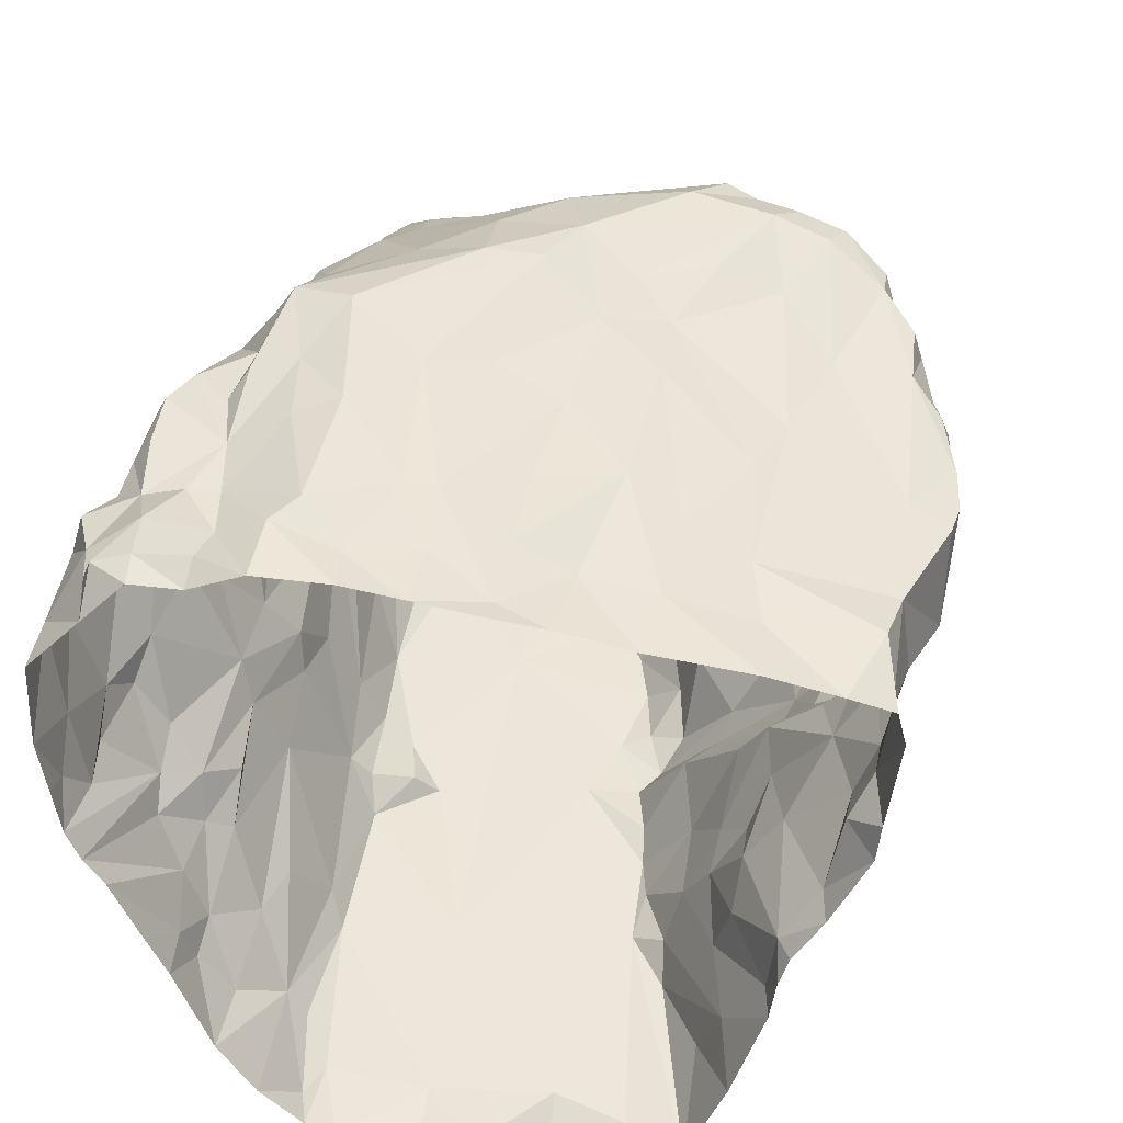
<metadata>
{"format":"obj","ext":"obj","renderer":"f3d","projection":"perspective","resolution":1024,"background":"white","views":[{"elev":-60.4,"azim":-67.1,"up":"+Y"}]}
</metadata>
<code>
v  -1.547 1.362 0.1307
v  -1.476 1.259 0.3345
v  -1.453 1.027 -0.06002
v  -1.418 1.028 0.1195
v  -1.443 1.534 0.07598
v  -1.489 0.9606 -0.3647
v  -1.387 0.1035 -0.5821
v  -1.363 0.1014 -0.4392
v  -1.481 1.366 0.01856
v  -1.436 1.18 -0.05223
v  -1.386 0.2963 -0.4153
v  -1.467 1.116 -0.2815
v  -1.32 1.627 0.7727
v  -1.392 0.9743 -0.1714
v  -1.32 0.7964 0.2573
v  -1.209 1.628 0.9588
v  -1.372 0.7985 -0.5287
v  -1.385 0.4878 -0.6764
v  -1.337 0.7409 -0.1745
v  -1.4 1.457 -0.01744
v  -1.456 1.603 0.1957
v  -1.321 0.5326 -0.3156
v  -1.218 0.2265 -0.3006
v  -1.369 1.736 0.5193
v  -1.427 1.029 -0.4339
v  -1.342 0.7661 0.06988
v  -1.271 0.5188 -0.2036
v  -1.227 0.3521 0.09238
v  -1.227 0.2691 -0.02711
v  -1.387 1.863 0.1098
v  -1.331 0.657 -0.5916
v  -1.229 0.3168 -0.225
v  -1.185 0.2217 -0.8755
v  -1.24 1.049 0.5138
v  -1.303 1.198 -0.3969
v  -1.078 0.4918 0.3897
v  -1.268 0.4852 -0.7711
v  -1.323 1.534 -0.003255
v  -1.368 1.449 -0.1804
v  -1.27 1.971 0.7959
v  -1.147 0.6934 -0.6606
v  -1.075 1.169 -0.5059
v  -1.316 2.118 0.3196
v  -1.062 0.1655 0.1814
v  -1.156 0.004005 -0.9263
v  -1.214 1.553 -0.3102
v  -1.156 0.5111 -0.8402
v  -1.264 2.026 0.05697
v  -1.209 1.899 -0.007003
v  -1.161 2.203 1.048
v  -1.017 0.5105 0.4926
v  -1.103 1.666 -0.174
v  -1.219 2.34 0.436
v  -1.203 2.314 0.1473
v  -0.9242 0.2469 0.4239
v  -1.162 2.557 0.2323
v  -0.9837 1.412 1.089
v  -1.164 1.875 1.101
v  -1.056 1.93 -0.1292
v  -1.072 0.4211 -0.8763
v  -0.7284 0.09976 0.5836
v  -1.167 2.541 0.4371
v  -0.9619 1.689 1.241
v  -0.8187 1.523 1.305
v  -1.025 2.146 1.495
v  -0.9084 0.9929 0.921
v  -0.8296 0.222 -0.9755
v  -1.087 2.236 0.04913
v  -0.9869 0.6843 -0.778
v  -1.002 1.756 -0.2822
v  -0.7839 1.246 1.242
v  -1.07 1.494 -0.393
v  -0.9798 2.006 -0.1098
v  -1.093 2.786 0.308
v  -0.9563 0.844 -0.6636
v  -1.13 2.529 0.1292
v  -0.9195 2.357 1.614
v  -1.07 2.499 0.7821
v  -0.9244 2.697 0.9345
v  -0.6943 1.094 -0.5602
v  -0.8273 2.111 1.756
v  -0.6075 0.2945 0.8339
v  -1.049 2.781 0.4852
v  -0.9563 2.33 -0.0246
v  -0.8411 0.9624 -0.5963
v  -0.8438 1.808 1.53
v  -1.054 2.693 0.153
v  -0.6885 0.7432 1.062
v  -0.8433 2.471 1.614
v  -0.9413 2.543 1.17
v  -1 1.887 -0.2508
v  -0.834 2.304 1.703
v  -0.6111 0.005333 0.7326
v  -0.7084 1.602 -0.3803
v  -0.457 0.9221 1.457
v  -0.7383 0.499 -0.9172
v  -0.6839 2.602 0.04277
v  -0.9871 2.901 0.2841
v  -0.7547 2.652 1.443
v  -0.7647 1.524 -0.4242
v  -0.7544 0.7213 -0.7635
v  -0.6634 1.755 1.708
v  -0.7485 2.404 1.728
v  -0.6748 2.049 1.921
v  -0.956 2.849 0.6057
v  -0.5177 0.2552 -1.051
v  -0.8495 1.949 -0.2106
v  -0.4106 0.008787 0.9726
v  -0.9584 2.982 0.386
v  -0.6539 0.1307 -1.076
v  -0.8471 2.862 0.1905
v  -0.8551 2.697 1.165
v  -0.3128 0.5055 1.368
v  -0.4364 1.143 1.596
v  -0.8344 3.001 0.8291
v  -0.5029 0.5785 1.187
v  -0.6254 2.171 1.987
v  -0.7514 2.227 1.842
v  -0.5677 2.278 1.897
v  -0.7537 2.95 1.001
v  -0.5918 0.3964 -1.004
v  -0.7797 2.91 0.2841
v  -0.4415 1.493 1.801
v  -0.7481 3.106 0.4168
v  -0.7176 2.055 -0.2355
v  -0.6056 2.628 1.556
v  -0.4609 1.904 2.054
v  -0.6472 2.527 1.703
v  -0.6672 2.948 1.216
v  -0.703 2.849 1.325
v  -0.7094 2.757 0.0968
v  -0.4381 2.157 2.02
v  -0.642 0.63 -0.8784
v  -0.6237 1.313 -0.462
v  -0.4025 2.537 1.626
v  -0.6153 3.087 0.9125
v  -0.6267 2.885 1.413
v  -0.5094 0.01085 -1.125
v  -0.4566 2.034 2.075
v  -0.3897 2.233 1.913
v  -0.4231 0.6586 -0.8444
v  -0.1662 0.006474 1.32
v  -0.2745 1.494 2.056
v  -0.315 0.5305 -0.9221
v  -0.5268 2.72 1.595
v  -0.3017 2.451 1.672
v  -0.3983 0.9831 -0.6043
v  -0.08451 0.914 1.907
v  -0.5223 2.814 0.1117
v  -0.5024 2.853 1.481
v  -0.4615 1.239 -0.506
v  -0.3303 1.732 2.11
v  -0.2059 1.751 2.097
v  -0.3292 2.086 2.032
v  -0.2607 1.889 2.05
v  -0.2487 1.32 -0.4641
v  -0.5385 2.907 0.1944
v  -0.4793 2.938 1.293
v  -0.3182 2.786 1.57
v  -0.4108 2.962 1.397
v  -0.5214 2.489 -0.01422
v  -0.1333 1.373 2.106
v  -0.5571 3.21 0.4484
v  -0.347 1.979 -0.3099
v  -0.2111 2.315 1.782
v  -0.2101 0.6121 -0.8148
v  -0.4551 3.03 1.16
v  -0.02575 1.124 2.096
v  -0.00253 0.2732 1.73
v  0.01796 2.104 1.672
v  -0.359 3.273 1.015
v  -0.02806 1.424 2.102
v  -0.5156 3.062 0.3155
v  -0.2106 0.4305 -0.9739
v  -0.3874 3.042 1.275
v  -0.1118 1.551 2.087
v  -0.3547 3.127 1.093
v  -0.192 2.687 1.537
v  0.02394 0.9571 2.068
v  0.02994 0.8435 2.022
v  -0.4108 1.79 -0.341
v  -0.4295 3.236 0.4732
v  -0.2277 0.9436 -0.6369
v  -0.3461 2.458 -0.05881
v  -0.2441 2.802 0.1606
v  -0.3646 3.3 0.6944
v  -0.1079 1.275 -0.5105
v  -0.2681 3.061 1.343
v  -0.3755 3.133 0.2922
v  -0.09542 2.336 1.632
v  -0.292 3.338 0.4545
v  -0.09314 2.639 1.492
v  -0.07314 1.535 -0.4468
v  -0.3842 2.687 0.1022
v  -0.201 2.954 1.463
v  -0.3322 3.332 0.8728
v  -0.2312 3.04 0.272
v  -0.243 2.021 -0.2929
v  0.2097 0.1499 1.66
v  -0.2491 3.363 0.566
v  -0.04226 0.5606 -0.8831
v  0.01504 0.3805 -0.9792
v  -0.2106 3.356 0.9269
v  -0.2465 3.314 0.3526
v  0.1427 0.19 -1.031
v  0.005837 2.394 1.526
v  -0.08723 3.008 1.29
v  -0.09821 0.7422 -0.7246
v  -0.07715 2.788 1.46
v  -0.1943 3.198 0.2832
v  0.2041 1.161 1.969
v  0.08489 1.498 1.959
v  -0.03821 2.48 -0.02093
v  0.003372 2.598 1.492
v  -0.1407 3.179 1.204
v  0.05692 0.62 -0.8184
v  -0.185 3.444 0.6646
v  0.03872 1.007 -0.6224
v  -0.1033 3.352 0.9738
v  0.1762 1.417 1.935
v  0.04817 2.742 1.359
v  0.1996 1.891 1.583
v  -0.03314 2.952 0.2565
v  -0.09421 3.228 0.3385
v  0.3187 0.5249 1.72
v  -0.1164 3.441 0.8119
v  0.2361 0.3838 -0.9821
v  -0.1176 2.289 -0.1436
v  0.01321 3.339 0.969
v  0.03354 2.043 -0.3193
v  -0.02665 2.753 0.1747
v  0.2232 1.61 1.748
v  0.3707 0.8142 1.853
v  0.08204 2.578 1.346
v  -0.05792 3.448 0.5895
v  0.09911 2.32 -0.1552
v  0.1993 1.585 -0.4367
v  0.3858 0.5414 -0.8598
v  0.07504 3.172 1.139
v  0.2783 2.247 1.261
v  0.2929 0.2383 -1.042
v  0.03281 2.998 0.3201
v  0.3399 1.3 -0.5239
v  0.089 2.18 -0.27
v  -0.003135 3.285 1.062
v  0.1803 2.407 1.324
v  0.1561 3.044 1.144
v  0.000345 3.39 0.8598
v  0.4637 0.3435 1.543
v  0.1578 2.898 1.25
v  0.4685 0.2006 1.509
v  0.04439 3.382 0.6227
v  0.3953 0.6199 1.589
v  0.2663 2.541 1.305
v  0.4901 0.9826 1.691
v  0.2733 2.414 -0.06475
v  0.038 3.179 0.3977
v  0.4717 0.7937 1.486
v  0.612 0.3429 1.384
v  0.2281 3.04 0.998
v  0.5362 0.6117 1.363
v  0.3296 1.921 -0.3526
v  0.2974 2.457 1.132
v  0.3679 0.6975 -0.7512
v  0.2897 2.678 1.282
v  0.09861 3.287 0.4569
v  0.3307 2.188 1.178
v  0.59 0.8339 -0.6861
v  0.2353 3.104 0.3773
v  0.6067 0.9523 1.415
v  0.3967 1.606 -0.4175
v  0.1738 3.203 0.9089
v  0.2225 2.693 0.0975
v  0.2652 2.901 1.036
v  0.2387 2.853 0.1988
v  0.5536 0.8607 1.337
v  0.5097 0.2682 -0.9959
v  0.1177 3.293 0.8056
v  0.8137 0.1233 1.179
v  0.2404 2.181 -0.2476
v  0.5778 0.1457 1.354
v  0.2806 3.056 0.5936
v  0.4318 1.977 1.213
v  0.637 1.017 1.286
v  0.4023 2.652 1.08
v  0.6583 1.005 1.091
v  0.5049 2.367 0.8711
v  0.5757 1.221 -0.5249
v  0.5735 1.425 1.414
v  0.4102 2.947 0.4789
v  0.4516 1.318 -0.4855
v  0.652 1.185 1.352
v  0.6863 0.4153 -0.8842
v  0.3844 2.993 0.8082
v  0.5324 1.55 -0.3531
v  0.7464 0.5171 1.086
v  0.7452 1.107 1.111
v  0.4625 2.562 1.02
v  0.4121 2.974 0.6238
v  0.4123 2.868 0.8968
v  0.4808 2.648 0.9372
v  0.742 1.259 1.19
v  0.4697 2.853 0.6075
v  0.5298 0.001313 -1.059
v  0.927 0.08841 0.9624
v  0.7109 2.16 0.7123
v  0.7456 0.818 1.059
v  0.4992 2.809 0.7687
v  0.4546 2.599 0.2939
v  0.769 1.099 0.934
v  0.723 1.778 0.8204
v  0.6299 2.675 0.695
v  0.6712 2.499 0.7103
v  0.6605 1.367 -0.2879
v  0.9114 1.354 0.6677
v  0.8677 0.5529 0.8814
v  0.7394 1.446 -0.1085
v  0.881 0.7361 0.904
v  0.5508 2.708 0.5112
v  0.9463 0.885 0.7792
v  0.6406 2.304 0.7013
v  0.5919 2.026 0.0807
v  0.7257 0.7579 -0.7016
v  1.002 0.426 0.7769
v  0.6627 2.499 0.5179
v  0.8794 1.852 0.6798
v  0.8054 0.4102 -0.8563
v  0.9172 1.431 0.8189
v  0.954 0.1504 -0.926
v  0.8755 1.546 0.8943
v  0.7487 2.269 0.4845
v  0.8475 2.129 0.5252
v  1.123 0.1052 0.8426
v  1.031 0.7525 0.6962
v  1.047 1.094 0.6303
v  0.9595 0.2565 -0.8388
v  1.14 0.8519 0.546
v  0.9554 1.482 0.2311
v  0.9332 0.8267 -0.314
v  0.9625 1.72 0.3826
v  1.009 1.692 0.6353
v  1.167 0.4997 0.6428
v  0.9221 1.953 0.5203
v  1.07 1.586 0.5077
v  0.9794 1.739 0.5051
v  1.072 1.514 0.4101
v  1.151 0.1936 -0.4987
v  1.115 1.32 0.4074
v  1.193 1.2 0.3682
v  1.233 1.044 0.3606
v  1.298 0.8098 0.4029
v  1.292 0.2294 0.6122
v  1.297 0.8925 0.2731
v  1.387 0.2377 -0.09564
v  1.413 0.6854 0.3464
v  1.447 0.1005 0.5317
v  1.338 0.04476 -0.3746
v  1.457 0.3341 0.453
v  1.49 0.09895 -0.1544
v  1.565 0.1618 0.1158
v  1.605 0.06993 0.07538
v  0.04221 1.198 2.075
v  -1.315 -0.002831 -0.4715
v  -1.219 -0.002831 -0.3037
v  -1.177 0.02337 -0.1029
v  -1.043 0.001668 0.1561
v  -0.8987 0.002806 0.3455
v  -0.7286 -0.00125 0.574
v  -0.878 -0.002831 -1.043
v  -0.6856 -0.001513 -1.083
v  -0.3901 7.4e-05 -1.116
v  0.01724 -0.002048 1.545
v  0.1438 0.000239 1.686
v  0.271 -0.002831 1.667
v  -0.01576 -0.002831 -1.073
v  -0.2652 -0.002831 -1.087
v  0.1758 0.006064 -1.064
v  0.68 -0.002831 1.408
v  0.8652 -0.002831 1.16
v  0.9677 -0.002831 0.9882
v  0.7729 -0.002831 -1.007
v  1.054 -0.002831 0.9061
v  1.179 -0.002831 0.8246
v  0.9779 -0.002831 -0.916
v  1.067 -0.002831 -0.833
v  1.442 -0.002831 0.5668
v  1.209 -0.002831 -0.5696
v  1.677 0.02419 0.3004
v  0.5521 1.349 -0.3474
v  -0.2934 2.633 0.06985
v  -0.5022 2.034 -0.2676
v  0.6488 1.559 1.211
v  0.587 1.104 1.488
v  0.5023 1.272 1.534
v  0.6255 2.104 0.8655
v  0.5698 2.218 0.868
v  0.4333 2.765 0.3838
v  0.5019 0.891 1.61
v  0.4313 1.065 1.738
v  0.5564 -0.002831 1.482
v  0.01864 0.4837 1.801
v  0.301 0.9137 1.912
v  -0.7864 0.3617 0.6711
v  -0.857 0.6487 0.7735
v  -1.106 1.108 0.7215
v  -0.4426 0.2779 1.075
v  -0.2069 0.262 1.353
v  0.08318 1.668 1.852
v  -0.004474 1.817 1.851
v  -0.09713 2.031 1.824
v  -1.311 0.1699 -0.6545
v  -1.243 0.000267 -0.6776
v  -1.361 0.5292 -0.4657
v  -1.344 0.2985 -0.648
v  -1.438 0.7735 -0.4243
g Stone
f 1 4 2
f 13 24 1 2
f 3 4 1
f 3 1 10
f 1 5 9
f 4 26 15 2
f 1 9 10
f 8 11 7
f 2 34 16 13
f 1 21 5
f 17 415 6 25
f 7 363 8
f 11 411 7
f 7 411 412 363
f 12 35 25 6
f 12 10 39
f 3 10 14
f 10 9 39
f 5 20 9
f 12 14 10
f 411 11 414
f 11 8 23
f 4 19 26
f 8 363 364
f 4 3 19
f 9 20 39
f 18 414 413
f 6 415 19
f 11 22 413 414
f 6 19 12
f 8 364 23
f 2 15 34
f 413 31 18
f 39 46 35 12
f 12 19 14
f 32 27 22 11
f 413 22 19
f 3 14 19
f 1 24 21
f 26 28 15
f 26 19 27
f 26 27 28
f 5 21 30
f 22 27 19
f 27 32 29 28
f 32 11 23
f 38 20 5
f 18 41 37
f 414 18 37
f 41 18 31
f 32 23 365 29
f 15 28 36 34
f 37 47 33 414
f 13 58 40 24
f 17 25 42
f 35 42 25
f 5 30 49
f 21 24 43
f 21 43 30
f 20 38 39
f 28 29 44
f 405 57 16 34
f 28 44 36
f 38 5 49
f 13 16 58
f 366 44 29 365
f 38 49 52
f 24 40 53 43
f 58 50 40
f 38 52 39
f 41 69 47 37
f 49 30 48
f 31 17 41
f 30 54 48
f 50 78 53 40
f 55 51 36 44
f 33 67 369 45
f 30 43 54
f 44 366 367
f 57 63 58 16
f 33 47 60
f 55 44 367
f 50 58 65
f 48 68 49
f 53 56 43
f 54 43 56
f 35 46 72
f 48 54 68
f 49 59 52
f 67 33 60
f 17 75 41
f 50 65 77
f 61 403 51 55
f 405 66 57
f 34 36 51 405
f 53 62 56
f 47 69 60
f 42 35 72
f 367 368 61 55
f 46 39 70
f 54 56 76
f 41 75 69
f 53 78 62
f 60 69 96 67
f 66 88 71 57
f 51 403 404
f 54 76 68
f 17 85 75
f 62 74 56
f 81 65 58 63
f 57 71 64 63
f 39 52 70
f 49 73 59
f 46 70 72
f 74 62 83
f 78 50 90
f 52 59 70
f 63 64 86
f 56 87 76
f 63 86 81
f 49 68 73
f 66 404 88
f 72 80 42
f 50 77 90
f 70 59 91
f 62 78 79
f 17 42 85
f 84 107 73 68
f 65 92 77
f 65 81 92
f 68 76 84
f 62 79 83
f 56 74 87
f 69 75 101
f 78 90 79
f 95 114 64 71
f 77 89 90
f 42 80 85
f 61 368 93
f 77 92 89
f 97 84 76 87
f 69 101 96
f 73 91 59
f 83 79 105
f 67 110 369
f 81 118 92
f 74 98 87
f 90 89 99
f 81 86 102
f 90 112 79
f 90 99 112
f 74 83 98
f 72 94 100
f 87 98 111
f 72 70 94
f 102 104 81
f 118 103 92
f 118 81 104
f 83 109 98
f 102 86 64
f 83 105 109
f 75 85 101
f 92 103 89
f 64 114 102
f 91 73 107
f 67 106 110
f 100 80 72
f 370 369 110
f 116 95 71 88
f 109 105 115
f 96 101 133
f 118 104 117
f 88 82 406 116
f 70 91 94
f 91 107 94
f 370 110 138
f 67 96 106
f 103 118 119
f 105 79 115
f 79 112 115
f 103 119 128
f 89 103 126
f 89 126 99
f 114 123 102
f 84 125 107
f 98 109 124
f 113 116 406 407
f 124 109 115
f 112 120 115
f 87 111 131
f 103 128 126
f 97 87 131
f 112 130 120
f 80 100 134
f 98 122 111
f 117 119 118
f 107 125 94
f 106 96 121
f 112 99 130
f 133 121 96
f 97 161 125 84
f 104 127 117
f 100 94 134
f 119 117 132
f 98 124 122
f 116 113 95
f 127 139 117
f 117 139 132
f 115 120 136
f 104 102 123
f 110 106 138
f 130 129 120
f 104 123 127
f 85 80 147
f 131 111 122
f 130 99 126
f 85 147 101
f 128 119 135
f 101 141 133
f 130 126 137
f 120 129 136
f 134 94 151
f 129 130 137
f 115 136 124
f 132 140 119
f 127 123 143
f 95 113 114
f 133 141 144
f 137 126 150
f 121 133 144
f 143 152 127
f 146 119 140
f 101 147 141
f 148 143 123 114
f 138 106 144
f 155 154 139 127
f 126 145 150
f 152 153 155 127
f 121 144 106
f 124 173 122
f 131 149 97
f 134 151 80
f 128 135 126
f 138 144 371
f 132 154 140
f 80 151 147
f 181 156 151 94
f 137 158 129
f 126 135 145
f 131 122 157
f 391 164 181
f 113 401 148 114
f 140 165 146
f 132 139 154
f 161 184 391 125
f 143 176 153 152
f 150 145 159
f 137 150 158
f 119 146 135
f 131 157 149
f 129 158 167
f 140 154 165
f 150 159 160
f 150 160 158
f 129 167 136
f 162 143 168
f 147 166 141
f 173 124 163
f 173 157 122
f 135 159 145
f 147 183 166
f 136 171 124
f 135 178 159
f 149 194 161 97
f 169 401 113 407
f 141 166 144
f 162 172 176 143
f 154 155 410
f 151 156 147
f 135 146 178
f 180 148 401
f 155 153 409
f 136 177 171
f 163 182 173
f 168 143 148
f 167 158 175
f 124 171 186
f 124 186 163
f 177 136 167
f 174 144 166
f 154 410 165
f 157 185 149
f 391 198 164
f 173 189 157
f 373 199 169 372
f 168 148 179
f 173 182 189
f 149 185 194
f 163 186 182
f 179 148 180
f 158 160 188
f 167 175 177
f 371 144 174
f 147 156 183
f 158 188 175
f 153 176 408 409
f 165 190 146
f 194 390 184 161
f 156 187 183
f 184 228 198 391
f 160 159 195
f 171 196 186
f 362 172 162 168
f 174 202 371
f 160 195 188
f 166 183 208
f 172 212 408 176
f 181 164 193 156
f 182 191 189
f 146 192 178
f 155 409 410
f 190 165 170
f 157 189 197 185
f 179 362 168
f 186 191 182
f 166 201 174
f 159 178 195
f 183 187 218
f 195 207 188
f 189 191 204
f 196 171 203
f 177 175 188
f 195 178 192
f 201 202 174
f 187 156 193
f 186 200 191
f 188 215 177
f 146 190 206
f 196 200 186
f 199 373 374
f 197 223 231 185
f 192 209 195
f 202 205 376
f 201 166 208
f 362 220 212 172
f 146 206 192
f 189 210 197
f 196 203 200
f 208 183 216
f 362 211 220
f 189 204 210
f 237 193 164 198
f 188 207 215
f 201 208 216
f 195 209 207
f 192 206 214
f 213 228 184 390
f 185 231 213 390
f 191 235 204
f 215 245 177
f 228 230 198
f 218 216 183
f 190 170 206
f 203 226 200
f 203 219 226
f 191 200 235
f 218 187 243
f 171 219 203
f 210 224 197
f 212 220 408
f 409 222 170
f 217 200 226
f 193 237 243 187
f 402 233 255 399
f 192 214 221
f 210 204 224
f 217 235 200
f 202 227 205
f 219 171 229
f 237 198 230
f 171 177 229
f 192 221 209
f 216 218 238
f 177 245 229
f 197 224 223
f 214 234 221
f 214 206 234
f 206 246 234
f 204 235 224
f 228 213 236
f 226 219 248
f 207 247 215
f 226 235 217
f 202 201 227
f 206 170 246
f 207 209 250
f 228 236 244
f 228 244 230
f 253 225 249
f 209 221 250
f 234 246 221
f 201 216 227
f 215 239 245
f 226 252 235
f 222 283 240 170
f 215 247 239
f 224 242 223
f 205 227 241
f 240 246 170
f 224 257 242
f 221 246 250
f 226 278 252
f 248 278 226
f 245 239 229
f 238 218 264
f 236 213 256
f 248 219 278
f 232 394 289 222
f 241 304 377 205
f 219 229 278
f 235 266 224
f 207 250 247
f 249 259 261 253
f 241 227 277
f 223 242 275
f 253 261 258
f 273 256 213 231
f 251 281 259 249
f 257 224 266
f 227 216 238
f 229 239 260
f 246 240 267
f 246 265 250
f 246 254 265
f 235 252 266
f 275 273 231 223
f 229 260 272
f 244 236 280
f 246 267 263
f 229 272 278
f 257 269 242
f 252 278 266
f 254 246 263
f 242 269 275
f 258 261 276
f 239 247 260
f 262 271 237 230
f 218 243 268 264
f 250 274 260 247
f 244 262 230
f 240 283 267
f 265 285 274 250
f 269 257 266
f 279 296 259 281
f 277 227 238
f 262 244 280
f 236 256 280
f 266 278 282
f 271 291 243 237
f 280 256 262
f 282 269 266
f 264 293 238
f 268 293 264
f 279 281 378 379
f 289 392 283 222
f 270 276 284
f 267 287 263
f 272 260 294
f 255 398 270 393
f 285 300 274
f 254 285 265
f 296 307 261 259
f 276 286 284
f 269 282 290
f 274 300 294 260
f 282 278 294
f 243 291 288
f 263 298 254
f 283 395 396 267
f 272 294 278
f 290 397 275 269
f 309 256 273
f 277 238 293
f 254 298 285
f 262 295 271
f 287 267 396
f 311 395 283 392
f 275 397 309 273
f 295 262 322
f 282 294 299
f 263 287 298
f 289 292 302 392
f 291 271 295
f 285 298 301
f 299 290 282
f 302 292 284 297
f 256 309 322 262
f 291 295 389
f 288 323 268 243
f 300 285 301
f 300 301 308
f 290 299 303
f 294 300 308
f 288 389 314
f 298 287 301
f 301 312 308
f 308 299 294
f 305 316 296 279
f 286 310 297
f 293 381 304 277
f 301 287 313
f 299 308 303
f 316 307 296
f 303 308 312
f 320 310 286 307
f 323 327 293 268
f 290 303 319 397
f 307 318 320
f 396 321 313 287
f 316 318 307
f 389 295 314
f 319 303 312
f 301 313 312
f 379 380 305 279
f 314 295 317
f 297 315 328 302
f 309 325 322
f 322 325 331
f 305 380 382 333
f 382 383 333
f 305 333 324 316
f 313 321 325
f 288 314 339 323
f 306 332 331 321
f 312 313 325
f 319 312 325
f 325 321 331
f 324 342 334 316
f 310 320 335 315
f 338 353 339 317
f 316 334 318
f 331 332 322
f 326 343 332 306
f 327 323 336
f 336 329 327
f 318 334 320
f 311 330 341 326
f 337 335 320 334
f 322 332 343
f 340 322 343
f 344 341 330 328
f 323 339 347 336
f 333 352 342 324
f 315 346 344 328
f 345 326 341
f 326 345 343
f 315 335 348 346
f 340 343 345
f 338 340 346
f 348 335 349
f 342 351 337 334
f 340 345 344
f 340 344 346
f 338 348 349
f 345 341 344
f 338 346 348
f 352 333 383 386
f 352 386 356
f 350 349 335 337
f 352 355 351 342
f 338 349 353
f 339 353 354 347
f 350 337 351
f 353 349 350
f 357 347 354
f 354 359 357
f 351 353 350
f 351 355 353
f 352 356 358
f 358 356 388
f 352 358 355
f 353 388 360
f 360 361 359 354
f 355 358 388
f 355 388 353
f 356 386 388
f 360 388 361
f 286 297 284
f 233 398 255
f 249 199 251
f 199 225 401 169
f 233 258 398
f 225 199 249
f 233 253 258
f 402 362 179
f 364 365 23
f 376 371 202
f 375 376 205
f 377 375 205
f 251 199 374 400
f 400 378 281 251
f 304 241 277
f 293 327 329 381
f 384 381 329
f 384 329 336 385
f 385 336 347 387
f 387 347 357
f 314 317 339
f 317 295 322
f 317 322 340 338
f 353 360 354
f 288 291 389
f 390 194 185
f 125 391 181 94
f 392 302 330 311
f 302 328 330
f 310 315 297
f 270 284 292 393
f 393 292 289 394
f 311 326 306 395
f 306 321 396 395
f 319 325 309 397
f 233 225 253
f 270 398 258 276
f 255 393 394 399
f 394 232 220 399
f 399 220 211 402
f 402 211 362
f 401 225 233 180
f 179 180 233 402
f 61 93 82 403
f 403 82 88 404
f 51 404 66 405
f 82 93 108 406
f 406 108 142 407
f 372 169 407 142
f 261 307 286 276
f 232 222 408
f 408 222 409
f 220 232 408
f 409 170 410
f 410 170 165
f 411 414 33
f 33 45 412 411
f 17 31 413 415
f 415 413 19

</code>
